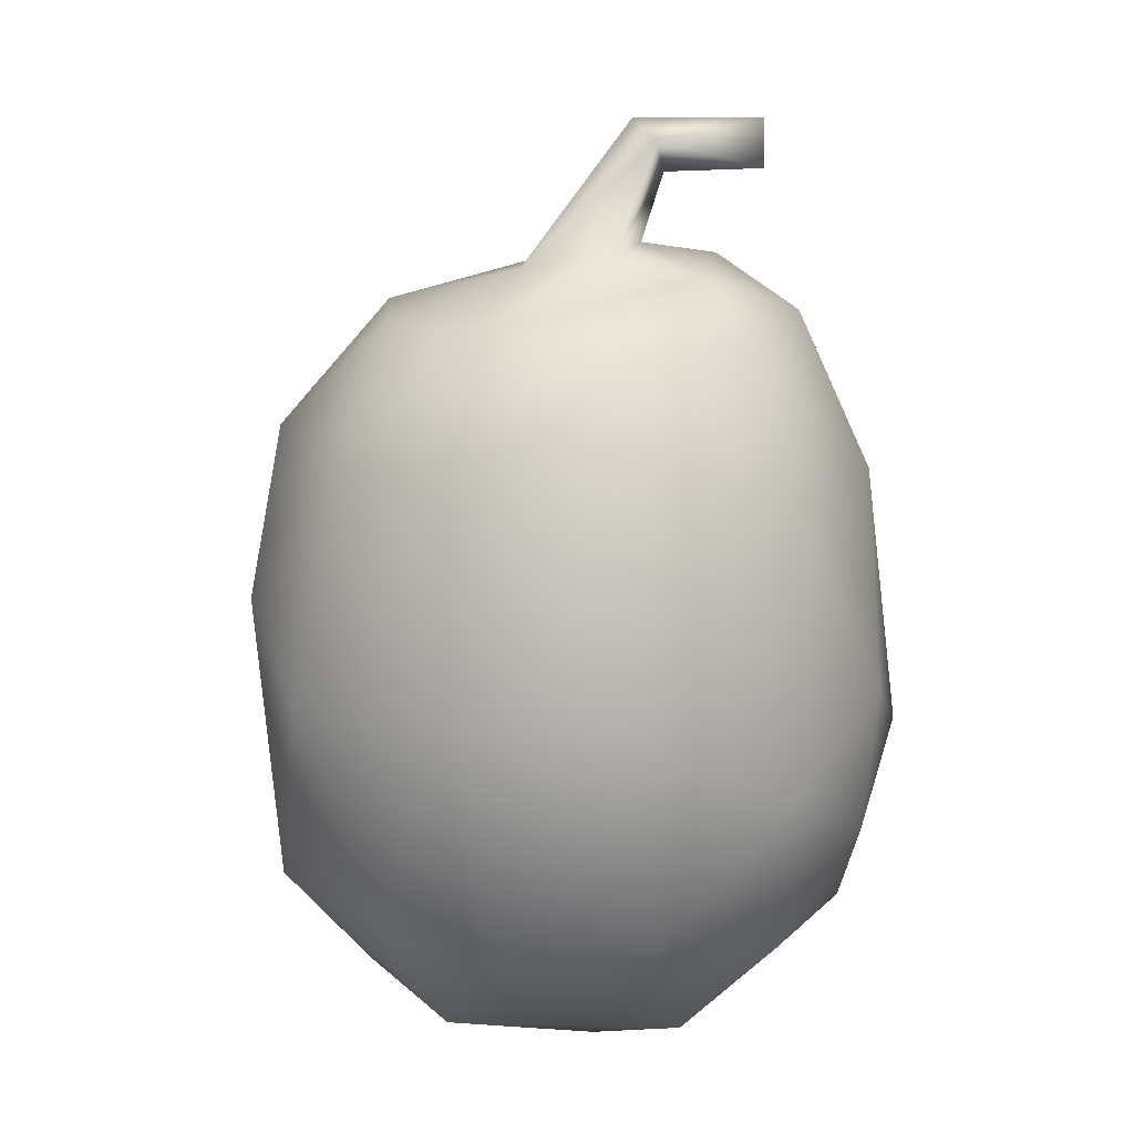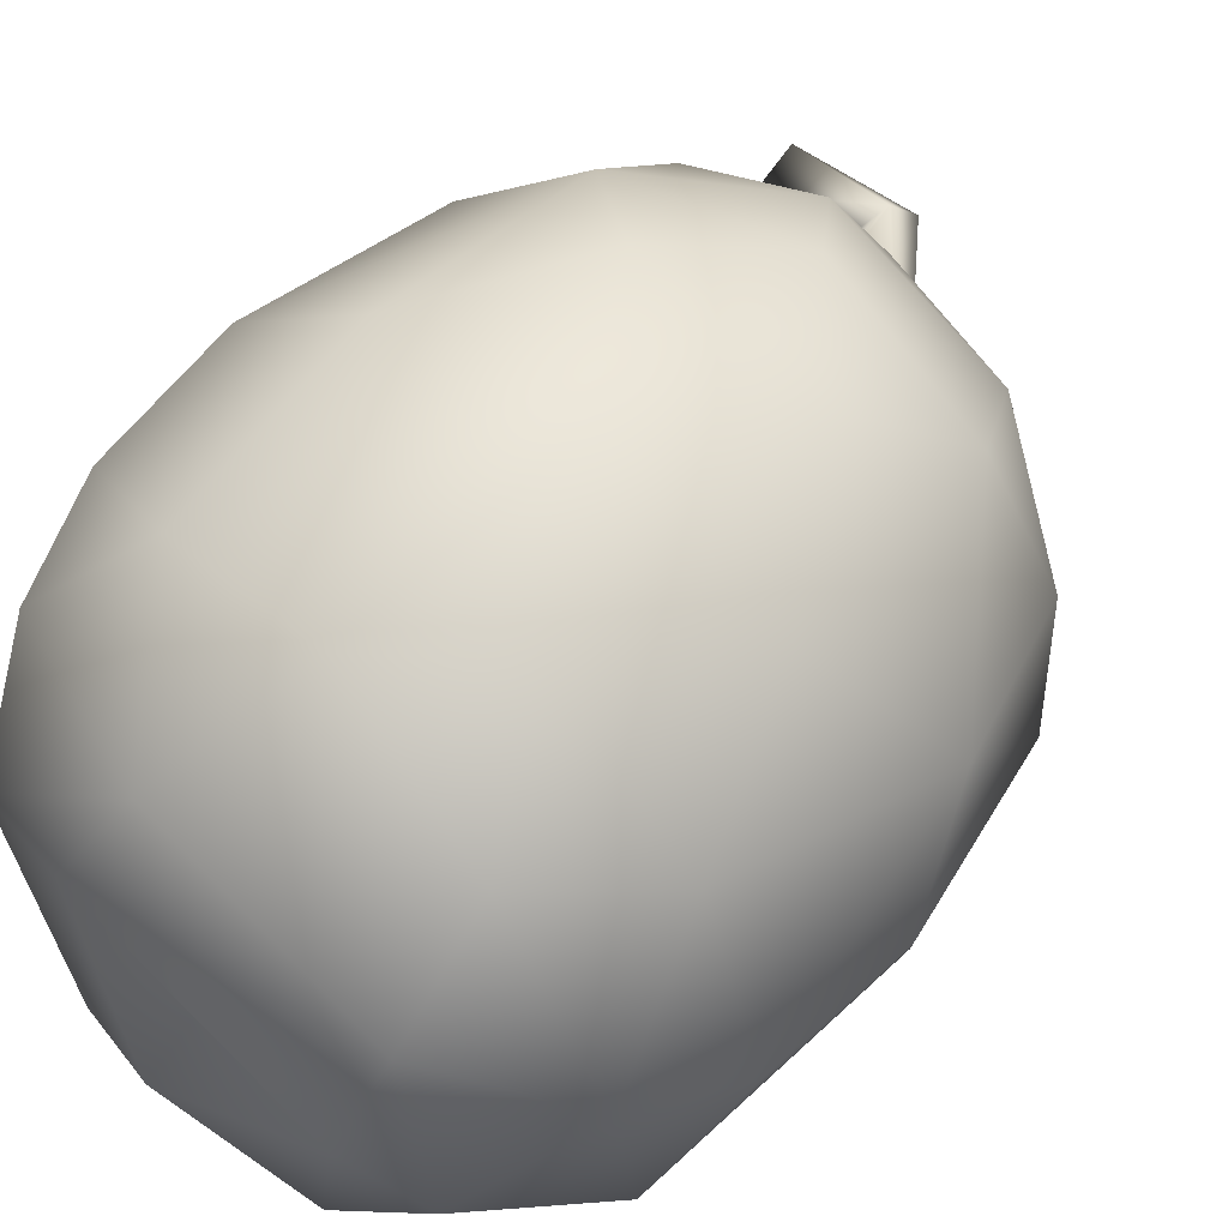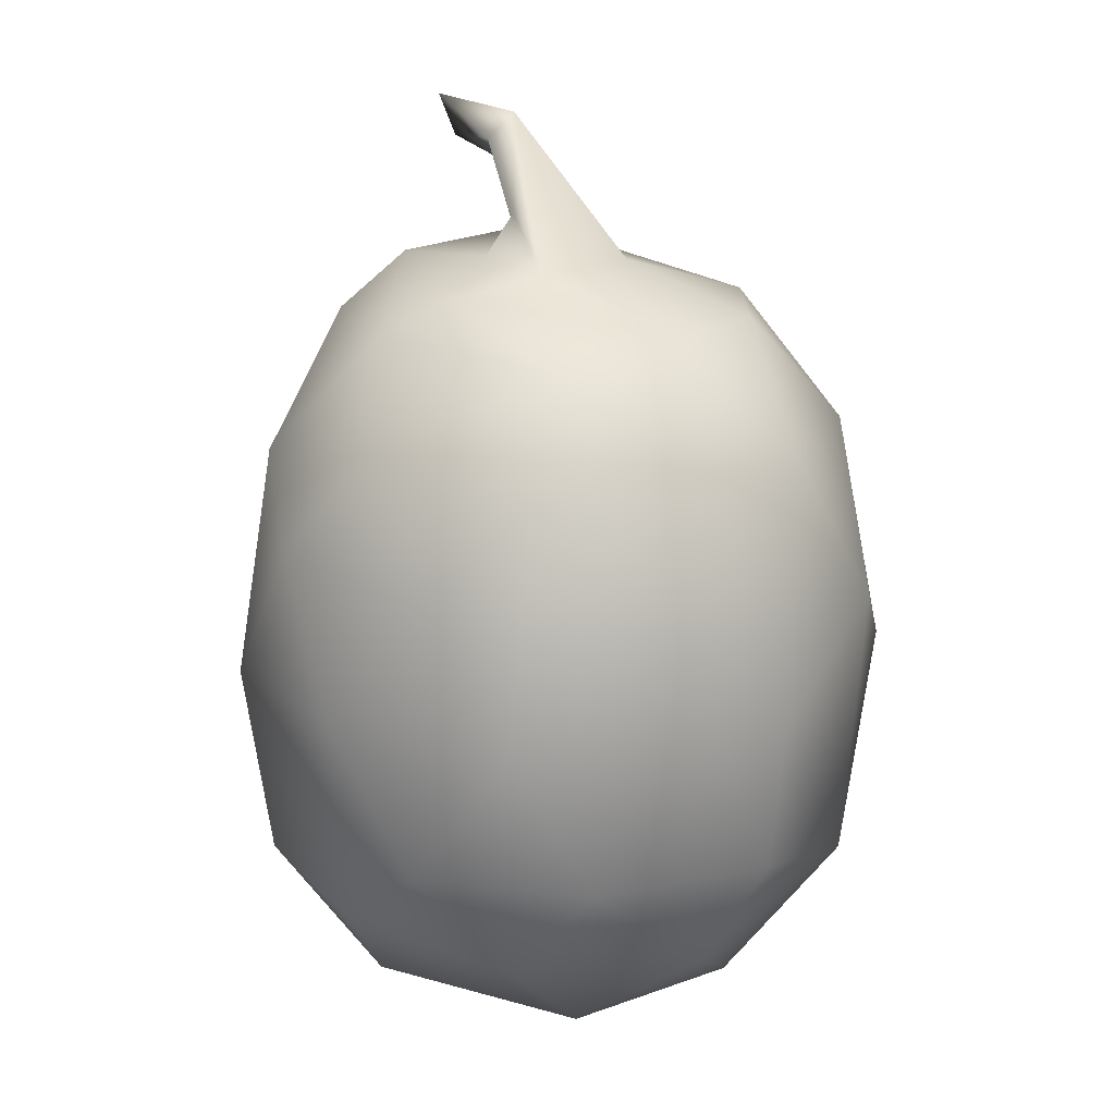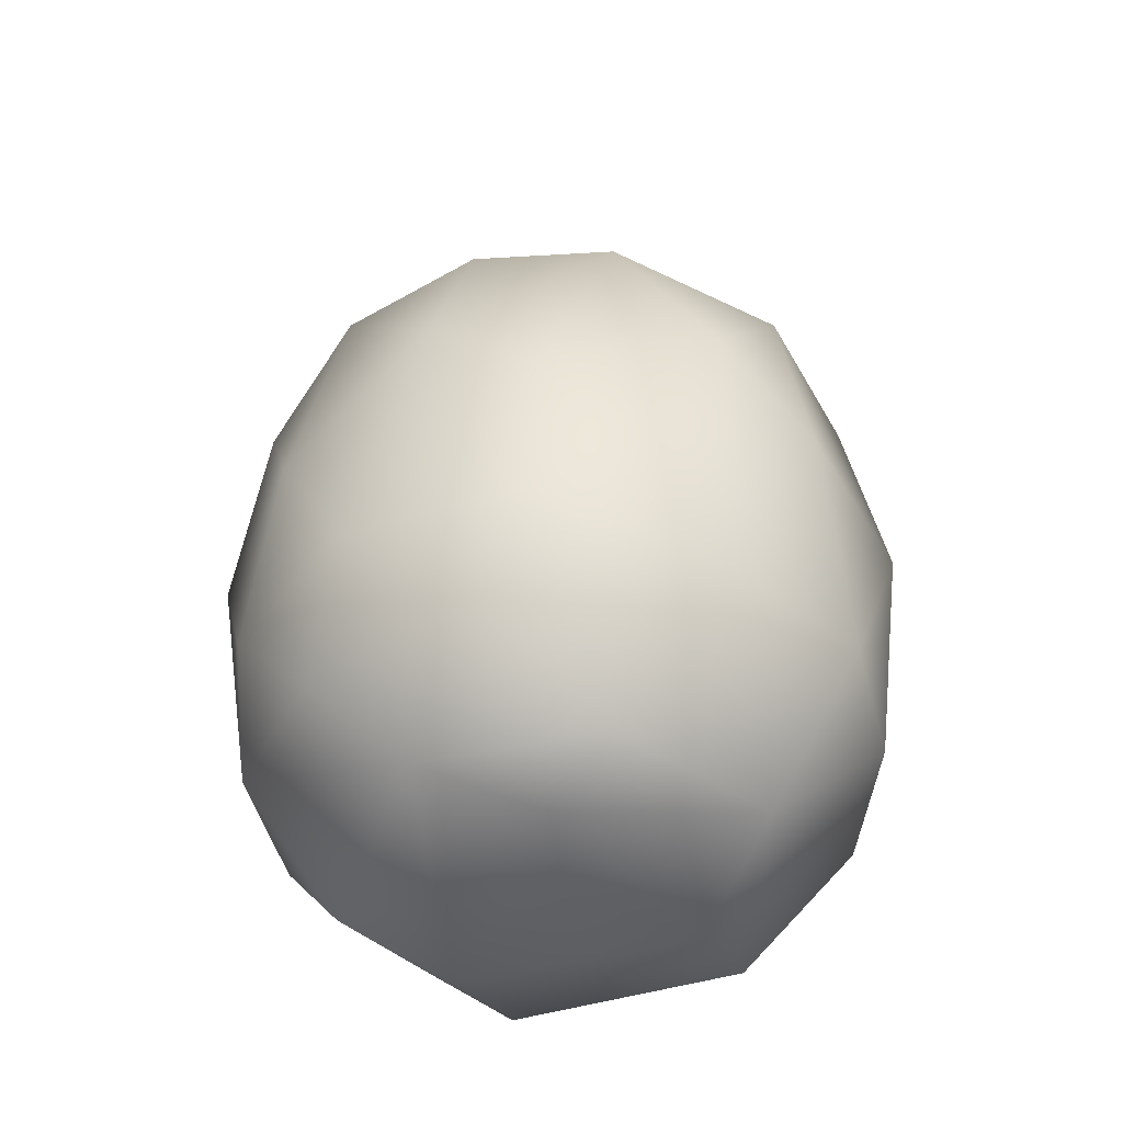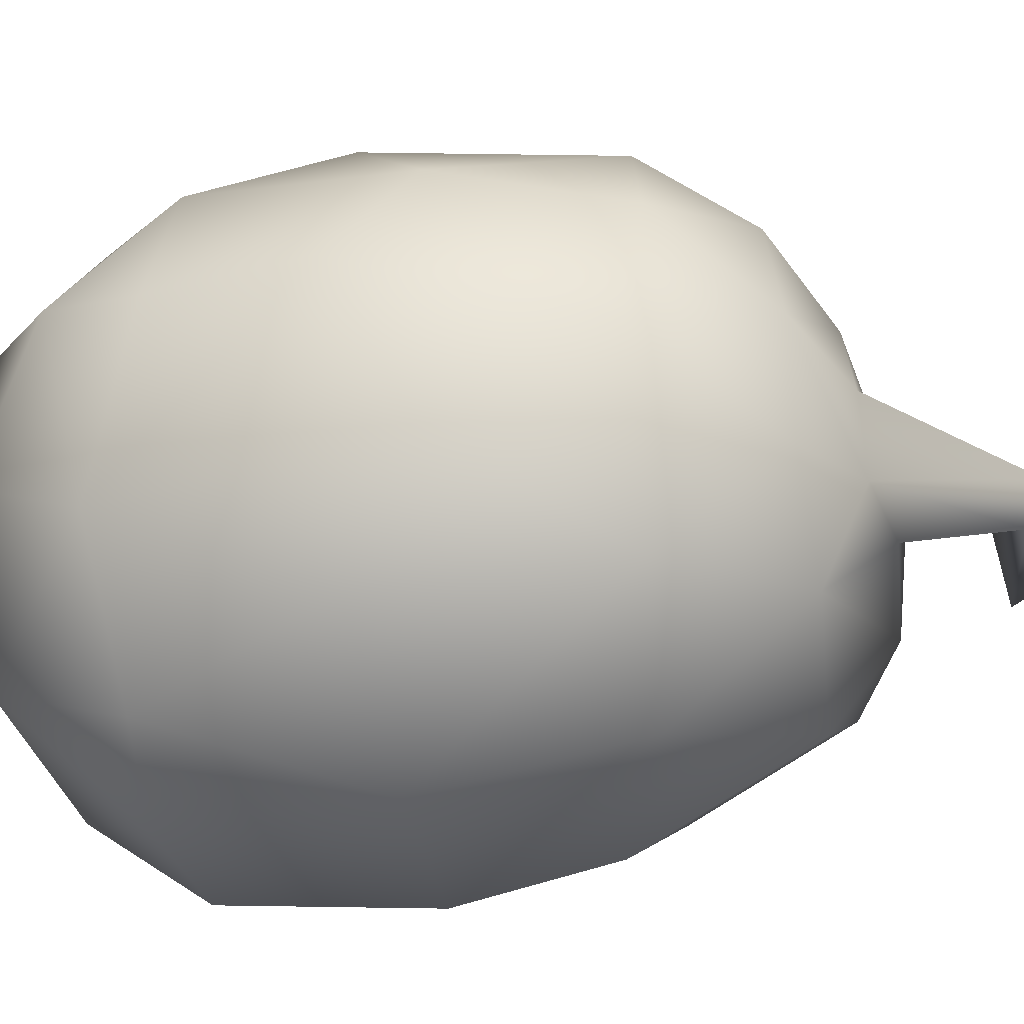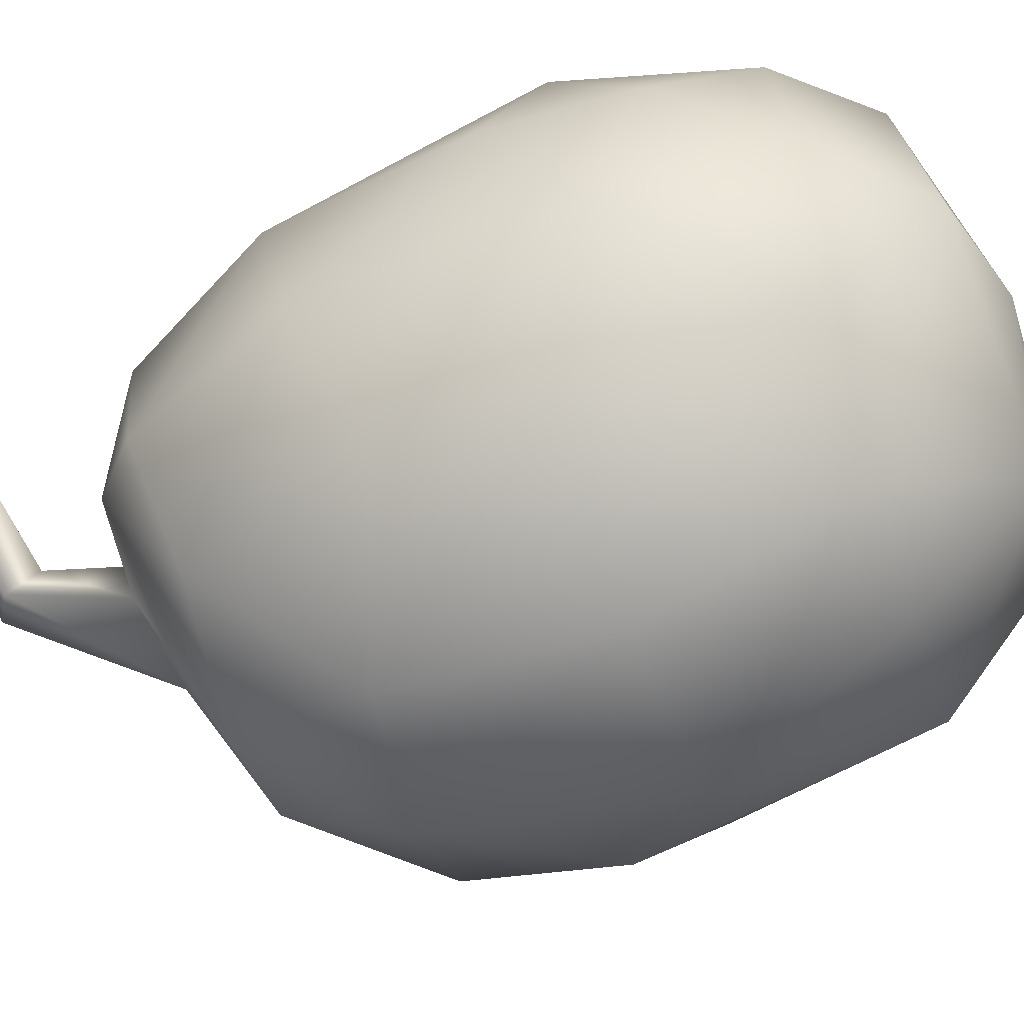
<metadata>
{"format":"obj","ext":"obj","renderer":"f3d","projection":"perspective","resolution":1024,"background":"white","views":[{"elev":14.7,"azim":10.1,"up":"+Z"},{"elev":53.8,"azim":-140.2,"up":"+Y"},{"elev":20.0,"azim":-130.7,"up":"+Z"},{"elev":-46.3,"azim":-86.3,"up":"+Z"},{"elev":-41.8,"azim":-76.7,"up":"+Y"},{"elev":-78.0,"azim":110.6,"up":"+Y"}]}
</metadata>
<code>
g Pumpkin1_LOD2
v 0.001585 0.0009976 0.009216
v 0.0008478 -5.675e-05 0.009454
v 0.0004472 0.0007001 0.009292
v -0.0001638 0.001661 0.009058
v -0.0004097 0.0005545 0.009183
v -0.002152 2.168e-05 0.008718
v -0.0004413 -0.0007016 0.009205
v 0.0002218 0.002413 0.008667
v -0.00181 0.001609 0.008523
v 0.001799 0.001806 0.008616
v 0.002642 0.0002921 0.008668
v 0.002945 0.001893 0.006968
v 0.003512 4.78e-05 0.006887
v 0.003869 0.0006134 0.003702
v 0.001523 0.003076 0.007186
v -0.000487 0.003151 0.007603
v 0.003241 0.002203 0.004585
v -0.001819 -0.00137 0.008676
v -0.0007564 -0.002259 0.008677
v 0.000607 -0.0006375 0.009357
v 0.001709 -0.0009805 0.009202
v 0.0008478 -5.675e-05 0.009454
v 0.001585 0.0009976 0.009216
v 0.002642 0.0002921 0.008668
v 0.002244 -0.001522 0.00864
v 0.003512 4.78e-05 0.006887
v 0.001034 -0.002571 0.008447
v 0.002946 -0.002017 0.006725
v 0.003773 -0.001045 0.004527
v 0.003869 0.0006134 0.003702
v 0.003612 -0.00107 0.002873
v 0.003299 -7.867e-05 0.001651
v 0.002997 -0.002522 0.003702
v 0.001563 -0.003317 0.006325
v -0.000482 -0.003433 0.007087
v 0.002748 -0.001841 0.001669
v 0.001641 -0.001894 0.0005986
v 0.002353 0.0007142 0.0005988
v 0.00107 0.001235 0.0002262
v 0.001594 -0.003591 0.004526
v 0.001519 -0.003224 0.002103
v -0.002094 -0.002666 0.007282
v -0.0002663 -0.003537 0.002062
v -0.0006147 -0.003863 0.004644
v 0.0005483 -0.001458 0.0002509
v 4.01e-10 -9.483e-10 0.0004979
v -0.001042 -0.002227 0.0005988
v -0.001612 -8.64e-10 0.000249
v 0.00107 0.001235 0.0002262
v -0.00163 -0.003252 0.002284
v -0.003066 -0.001892 0.002193
v -0.002568 -0.002965 0.004586
v -0.002348 -0.0006895 0.0006449
v -0.002032 0.001441 0.0006097
v -0.003341 -0.001938 0.005533
v -0.003272 -0.0008066 0.007331
v 0.0004571 0.002461 0.0006235
v 0.002353 0.0007142 0.0005988
v -0.003288 0.0005956 0.001629
v -0.003922 -1.069e-06 0.004586
v -0.003106 0.00085 0.007548
v -0.003761 4.459e-05 0.002829
v -0.003666 0.001229 0.005527
v -0.002379 0.002381 0.007337
v -0.003113 0.002116 0.002878
v -0.002118 0.00254 0.001669
v -0.002609 0.002919 0.004527
v -0.001585 0.003327 0.006201
v -0.0002972 0.003503 0.001995
v -0.00151 0.003454 0.002922
v -0.0006009 0.00388 0.004645
v 0.0004787 0.003636 0.006325
v 0.001572 0.003586 0.004527
v 0.001515 0.003254 0.002144
v 0.002794 0.001738 0.001625
v 0.003299 -7.867e-05 0.001651
v 0.003174 0.002029 0.002873
v 0.001096 -3.332e-05 0.01025
v 0.0008478 -5.675e-05 0.009454
v 0.000607 -0.0006375 0.009357
v 0.001048 -0.000335 0.01063
v 0.00226 -0.0003154 0.01034
v -0.0004413 -0.0007016 0.009205
v 0.002224 -4.074e-05 0.01087
v 0.0007255 2.484e-05 0.01085
v -0.0004097 0.0005545 0.009183
v 0.0008571 0.0003178 0.01056
v 0.00226 -0.0003154 0.01034
v 0.001096 -3.332e-05 0.01025
v 0.0008478 -5.675e-05 0.009454
v 0.0002575 0.0004375 0.009794
v 0.0004472 0.0007001 0.009292
g Pumpkin1_LOD2_0
f 3 2 1
f 4 3 1
f 5 3 4
f 6 5 4
f 7 5 6
f 4 1 8
f 6 4 9
f 9 4 8
f 8 1 10
f 10 1 11
f 10 11 12
f 12 11 13
f 13 14 12
f 8 10 15
f 15 10 12
f 8 16 9
f 16 8 15
f 14 17 12
f 12 17 15
f 7 6 18
f 7 18 19
f 20 7 19
f 21 20 19
f 22 20 21
f 22 21 23
f 23 21 24
f 24 21 25
f 26 24 25
f 21 27 25
f 21 19 27
f 25 28 26
f 25 27 28
f 26 28 29
f 26 29 30
f 31 30 29
f 32 30 31
f 29 28 33
f 31 29 33
f 28 27 34
f 33 28 34
f 27 19 35
f 27 35 34
f 36 32 31
f 36 31 33
f 32 36 37
f 38 32 37
f 38 37 39
f 40 33 34
f 40 34 35
f 36 33 41
f 37 36 41
f 41 33 40
f 19 42 35
f 19 18 42
f 41 40 43
f 41 43 37
f 44 40 35
f 44 35 42
f 40 44 43
f 37 45 39
f 45 46 39
f 43 47 37
f 47 45 37
f 48 46 45
f 48 45 47
f 49 46 48
f 50 43 44
f 47 43 50
f 51 47 50
f 50 44 52
f 52 44 42
f 51 50 52
f 53 48 47
f 53 47 51
f 48 54 49
f 54 48 53
f 42 55 52
f 51 52 55
f 42 56 55
f 18 56 42
f 18 6 56
f 54 57 49
f 49 57 58
f 59 53 51
f 54 53 59
f 55 60 51
f 56 60 55
f 6 61 56
f 6 9 61
f 60 62 51
f 59 51 62
f 56 63 60
f 61 63 56
f 60 63 62
f 61 9 64
f 61 64 63
f 16 64 9
f 65 59 62
f 63 65 62
f 66 54 59
f 66 59 65
f 64 67 63
f 65 63 67
f 64 16 68
f 64 68 67
f 66 69 54
f 69 57 54
f 70 66 65
f 70 65 67
f 69 66 70
f 70 67 71
f 67 68 71
f 69 70 71
f 68 16 72
f 68 72 71
f 16 15 72
f 72 73 71
f 72 15 73
f 71 73 69
f 17 73 15
f 73 74 69
f 57 69 74
f 73 17 74
f 74 75 57
f 75 58 57
f 76 58 75
f 14 76 75
f 77 17 14
f 17 77 74
f 77 14 75
f 75 74 77
f 80 79 78
f 81 80 78
f 78 82 81
f 80 81 83
f 82 84 81
f 81 85 83
f 81 84 85
f 83 85 86
f 84 87 85
f 84 88 87
f 87 88 89
f 89 90 87
f 85 91 86
f 87 91 85
f 90 91 87
f 86 91 92
f 92 91 90

</code>
